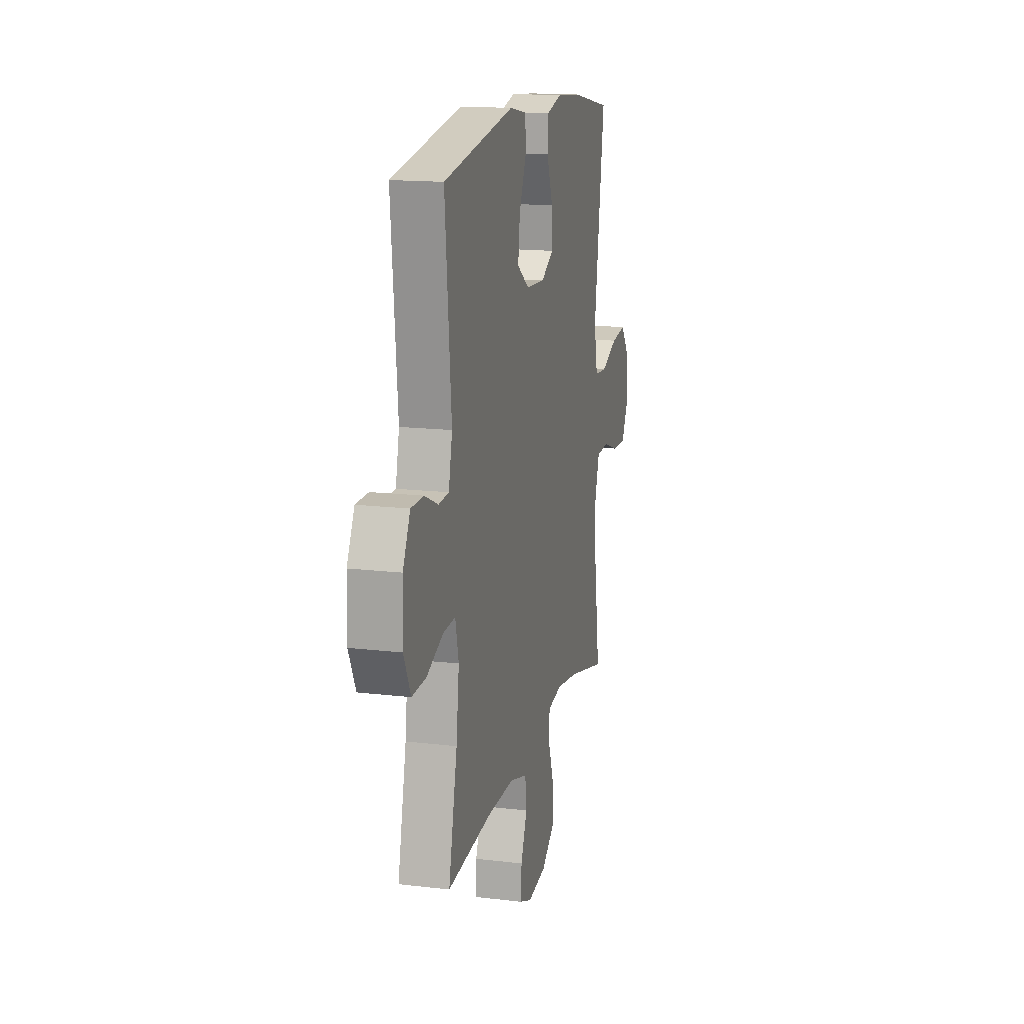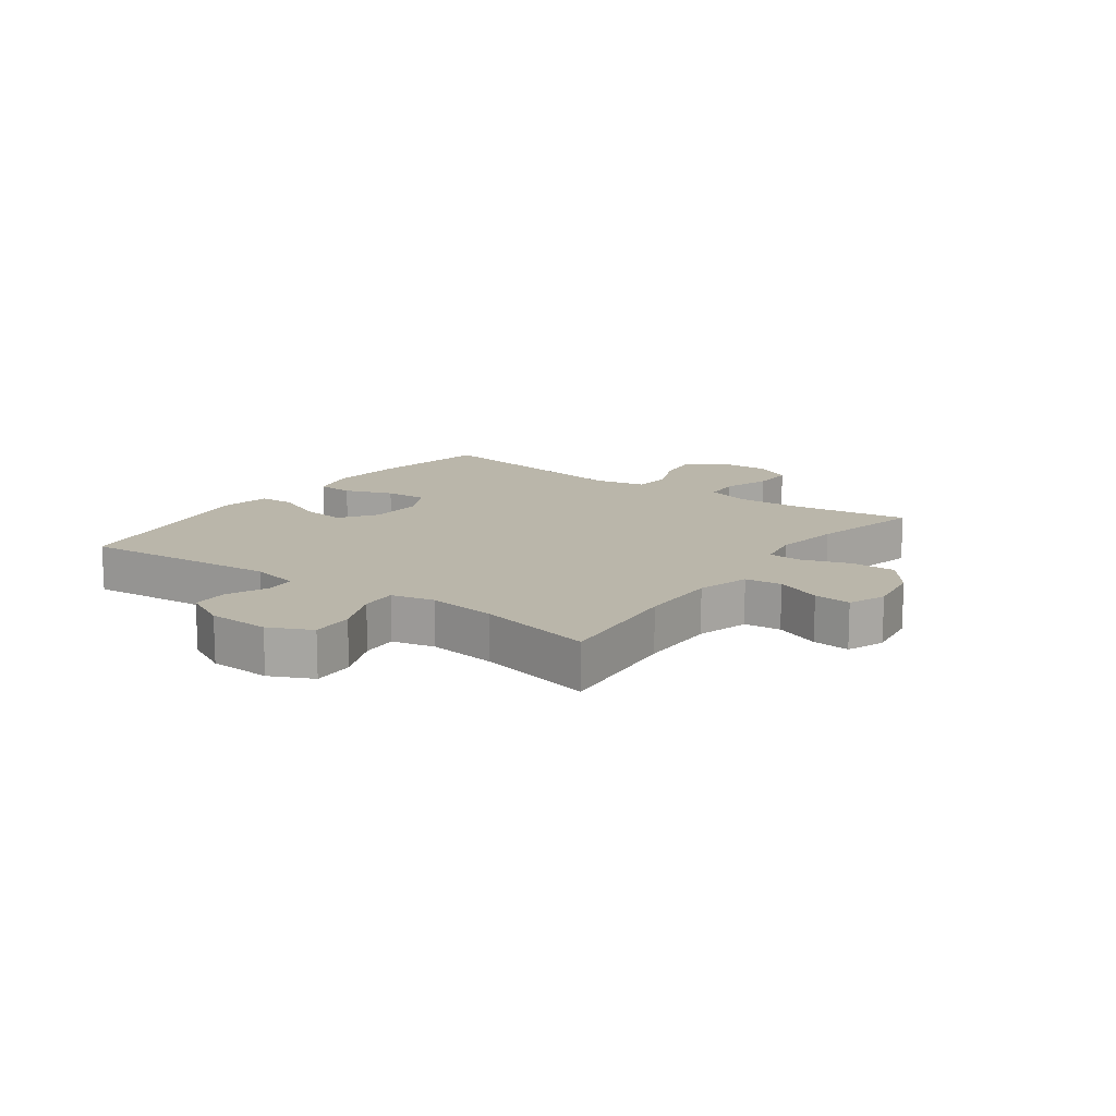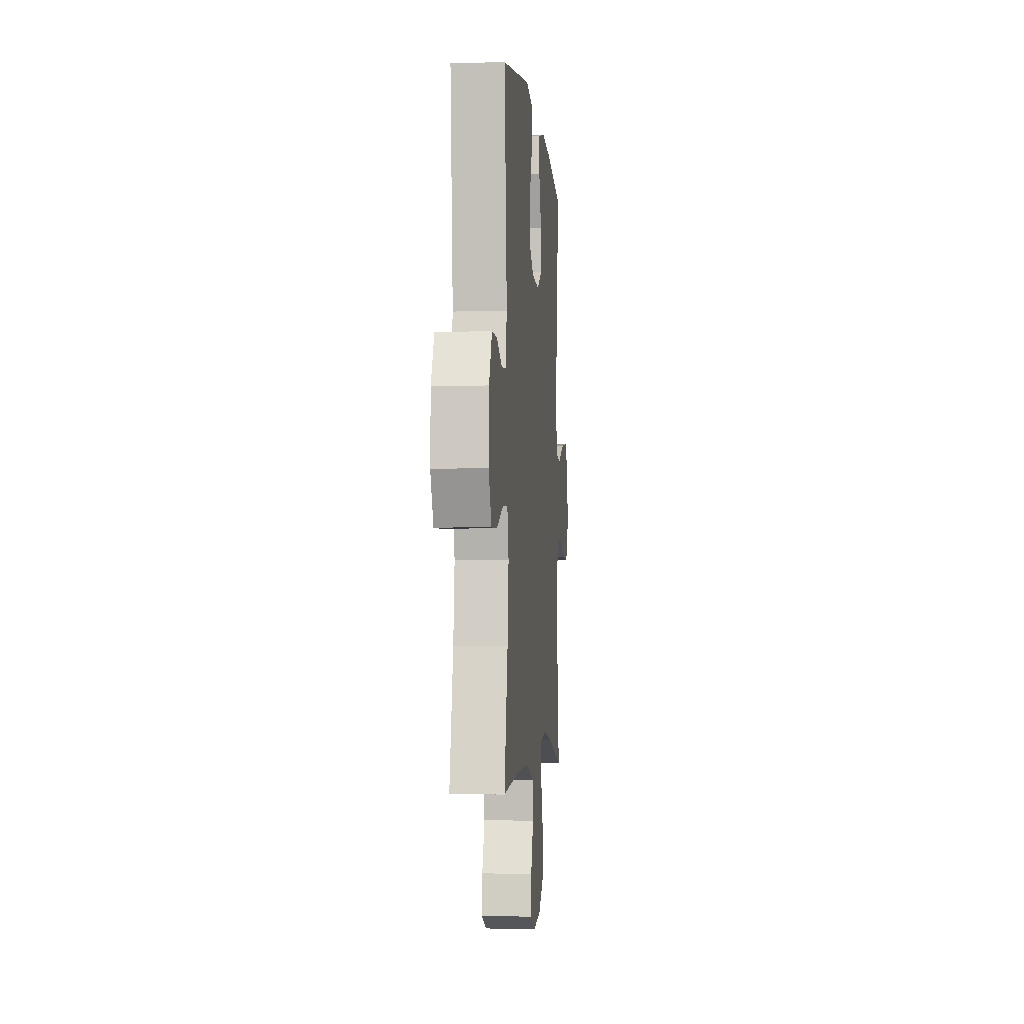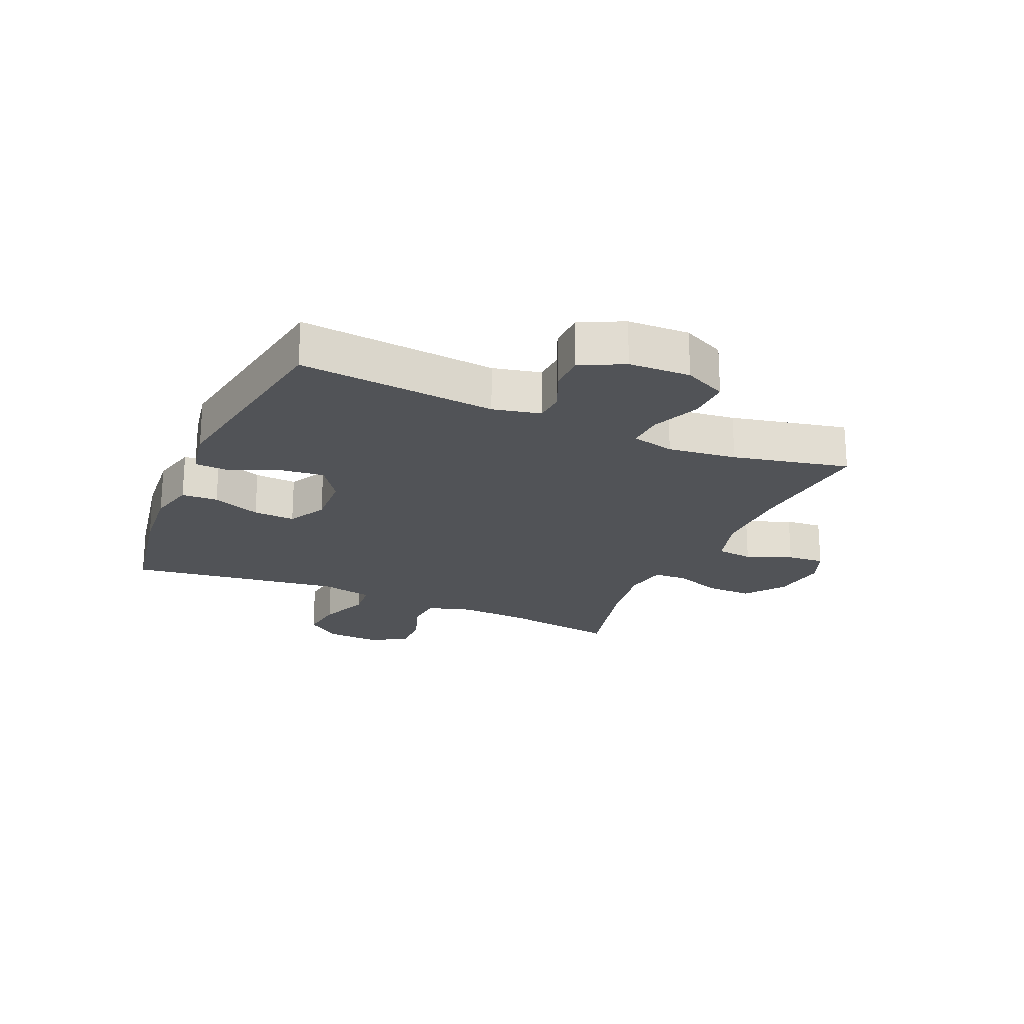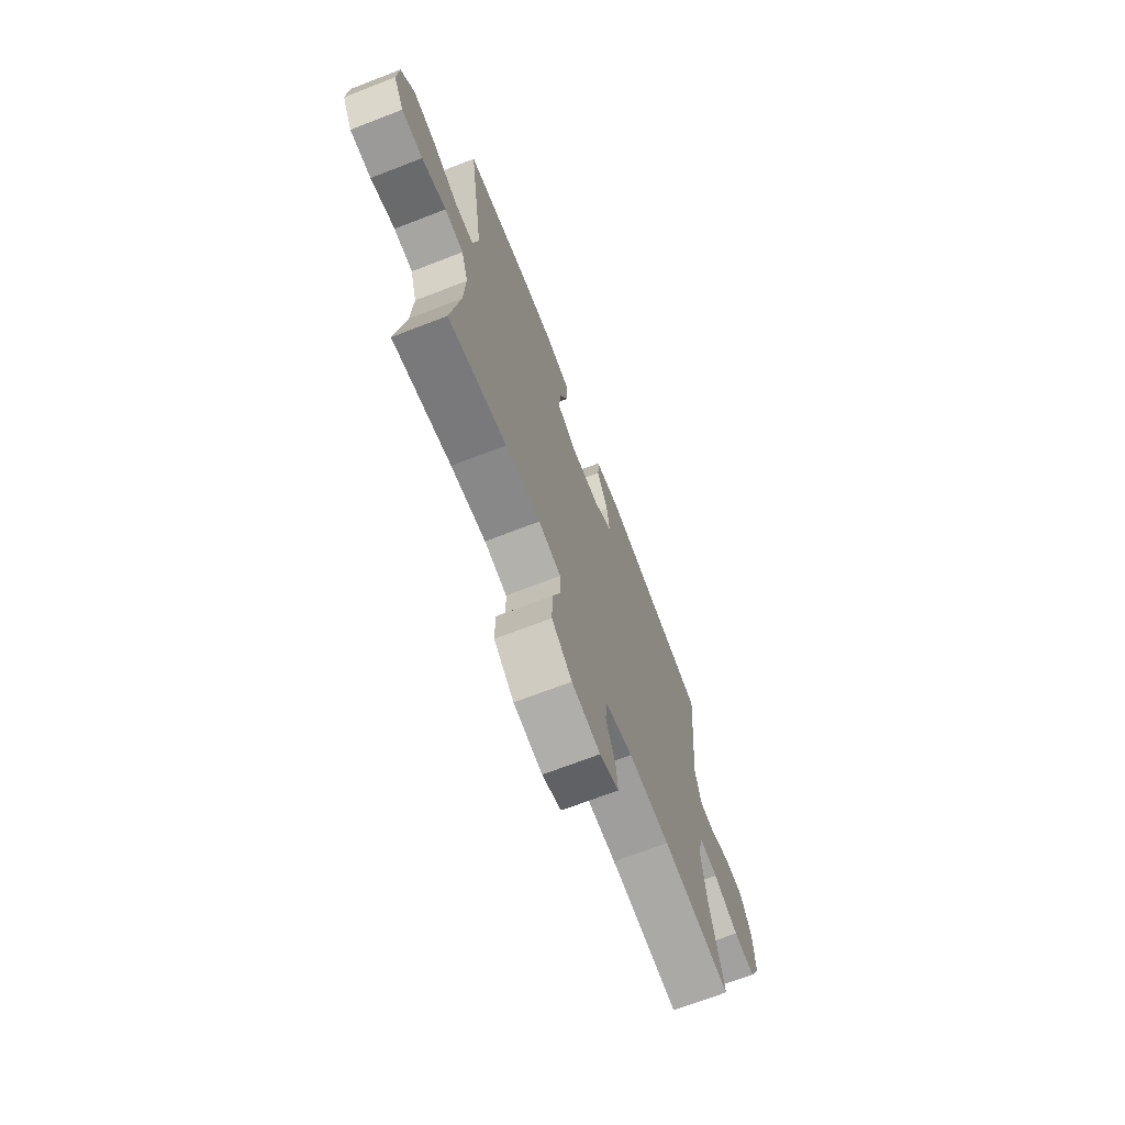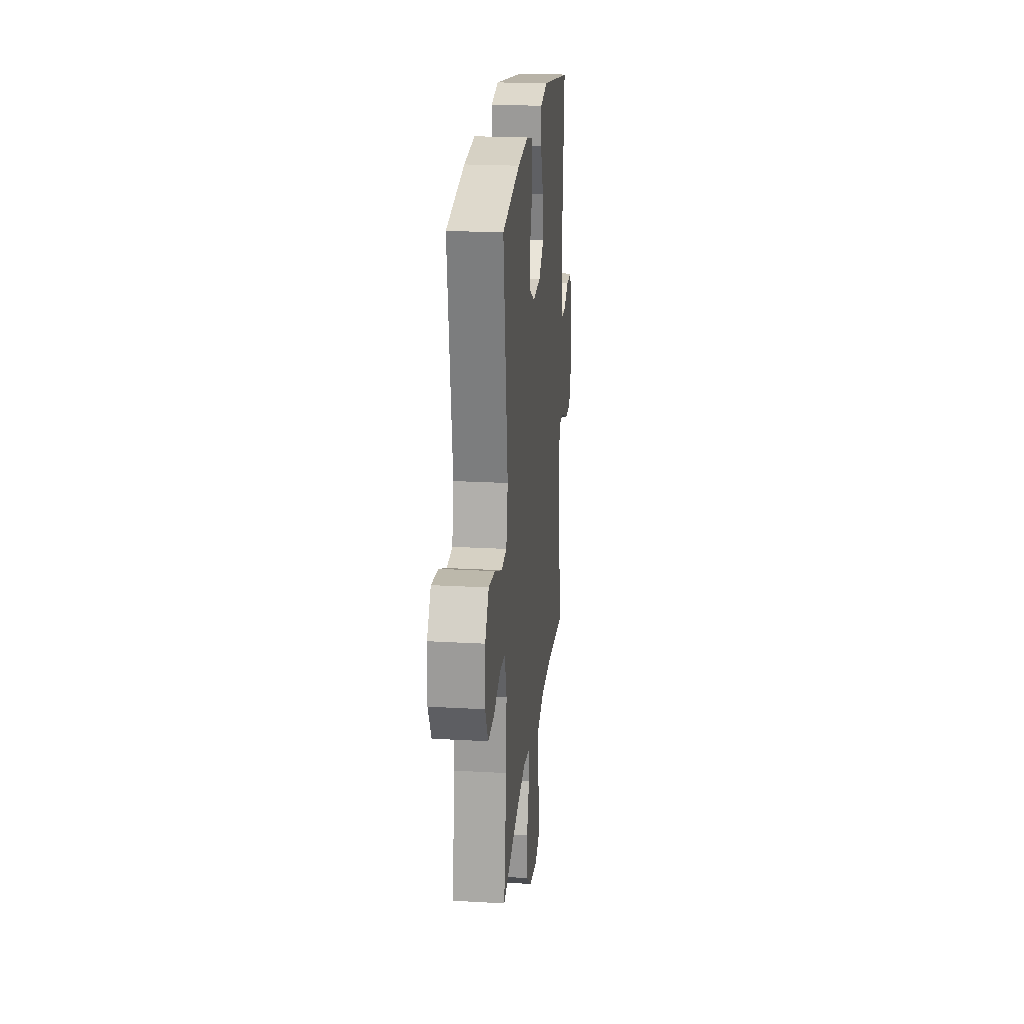
<metadata>
{"format":"obj","ext":"obj","renderer":"f3d","projection":"perspective","resolution":1024,"background":"white","views":[{"elev":15.5,"azim":104.1,"up":"+Z"},{"elev":13.8,"azim":126.0,"up":"+Y"},{"elev":-3.6,"azim":95.3,"up":"+Z"},{"elev":-22.0,"azim":66.4,"up":"+Y"},{"elev":-70.3,"azim":-68.9,"up":"+Z"},{"elev":22.0,"azim":-84.3,"up":"+Z"}]}
</metadata>
<code>
o path6100
v 0.4558 0.0375 -0.2826
v 0.4415 0.0375 -0.1642
v 0.4586 0.0375 -0.09039
v 0.5204 0.0375 -0.0938
v 0.6036 0.0375 -0.1292
v 0.6757 0.0375 -0.1319
v 0.7107 0.0375 -0.05863
v 0.7071 0.0375 0.04763
v 0.6699 0.0375 0.1225
v 0.607 0.0375 0.1231
v 0.5382 0.0375 0.09282
v 0.4865 0.0375 0.09637
v 0.4681 0.0375 0.1788
v 0.4992 0.0375 0.5188
v 0.1407 0.0375 0.5785
v 0.05403 0.0375 0.5628
v 0.05142 0.0375 0.5024
v 0.08761 0.0375 0.4188
v 0.09687 0.0375 0.3425
v 0.0346 0.0375 0.2987
v -0.05958 0.0375 0.294
v -0.1249 0.0375 0.3296
v -0.1212 0.0375 0.4017
v -0.08973 0.0375 0.4846
v -0.09255 0.0375 0.5471
v -0.1724 0.0375 0.5669
v -0.2959 0.0375 0.5563
v -0.5027 0.0375 0.5188
v -0.4499 0.0375 0.1507
v -0.4683 0.0375 0.06041
v -0.5306 0.0375 0.0552
v -0.6151 0.0375 0.09032
v -0.6917 0.0375 0.1005
v -0.735 0.0375 0.04101
v -0.7395 0.0375 -0.0502
v -0.7046 0.0375 -0.1146
v -0.6346 0.0375 -0.1133
v -0.5537 0.0375 -0.08536
v -0.4911 0.0375 -0.0897
v -0.468 0.0375 -0.1669
v -0.4736 0.0375 -0.2852
v -0.5027 0.0375 -0.4829
v -0.3095 0.0375 -0.4361
v -0.1944 0.0375 -0.419
v -0.12 0.0375 -0.4323
v -0.1177 0.0375 -0.49
v -0.1463 0.0375 -0.5723
v -0.1471 0.0375 -0.6509
v -0.08046 0.0375 -0.7015
v 0.01414 0.0375 -0.716
v 0.07777 0.0375 -0.6904
v 0.07201 0.0375 -0.6264
v 0.04056 0.0375 -0.548
v 0.04766 0.0375 -0.4848
v 0.1374 0.0375 -0.4588
v 0.2731 0.0375 -0.4603
v 0.4992 0.0375 -0.4829
v 0.4558 -0.0375 -0.2826
v 0.4415 -0.0375 -0.1642
v 0.4586 -0.0375 -0.09039
v 0.5204 -0.0375 -0.0938
v 0.6036 -0.0375 -0.1292
v 0.6757 -0.0375 -0.1319
v 0.7107 -0.0375 -0.05863
v 0.7071 -0.0375 0.04763
v 0.6699 -0.0375 0.1225
v 0.607 -0.0375 0.1231
v 0.5382 -0.0375 0.09282
v 0.4865 -0.0375 0.09637
v 0.4681 -0.0375 0.1788
v 0.4992 -0.0375 0.5188
v 0.1407 -0.0375 0.5785
v 0.05403 -0.0375 0.5628
v 0.05142 -0.0375 0.5024
v 0.08761 -0.0375 0.4188
v 0.09687 -0.0375 0.3425
v 0.0346 -0.0375 0.2987
v -0.05958 -0.0375 0.294
v -0.1249 -0.0375 0.3296
v -0.1212 -0.0375 0.4017
v -0.08973 -0.0375 0.4846
v -0.09255 -0.0375 0.5471
v -0.1724 -0.0375 0.5669
v -0.2959 -0.0375 0.5563
v -0.5027 -0.0375 0.5188
v -0.4499 -0.0375 0.1507
v -0.4683 -0.0375 0.06041
v -0.5306 -0.0375 0.0552
v -0.6151 -0.0375 0.09032
v -0.6917 -0.0375 0.1005
v -0.735 -0.0375 0.04101
v -0.7395 -0.0375 -0.0502
v -0.7046 -0.0375 -0.1146
v -0.6346 -0.0375 -0.1133
v -0.5537 -0.0375 -0.08536
v -0.4911 -0.0375 -0.0897
v -0.468 -0.0375 -0.1669
v -0.4736 -0.0375 -0.2852
v -0.5027 -0.0375 -0.4829
v -0.3095 -0.0375 -0.4361
v -0.1944 -0.0375 -0.419
v -0.12 -0.0375 -0.4323
v -0.1177 -0.0375 -0.49
v -0.1463 -0.0375 -0.5723
v -0.1471 -0.0375 -0.6509
v -0.08046 -0.0375 -0.7015
v 0.01414 -0.0375 -0.716
v 0.07777 -0.0375 -0.6904
v 0.07201 -0.0375 -0.6264
v 0.04056 -0.0375 -0.548
v 0.04766 -0.0375 -0.4848
v 0.1374 -0.0375 -0.4588
v 0.2731 -0.0375 -0.4603
v 0.4992 -0.0375 -0.4829
v -0.08046 0.0375 -0.7015
v 0.01414 0.0375 -0.716
v 0.07777 0.0375 -0.6904
v 0.07777 0.0375 -0.6904
v -0.1471 0.0375 -0.6509
v 0.07201 0.0375 -0.6264
v -0.1463 0.0375 -0.5723
v 0.04056 0.0375 -0.548
v -0.1177 0.0375 -0.49
v 0.04766 0.0375 -0.4848
v 0.04766 0.0375 -0.4848
v -0.12 0.0375 -0.4323
v -0.12 0.0375 -0.4323
v 0.1374 0.0375 -0.4588
v 0.2731 0.0375 -0.4603
v 0.4992 0.0375 -0.4829
v 0.4992 0.0375 -0.4829
v -0.5027 0.0375 -0.4829
v -0.5027 0.0375 -0.4829
v -0.3095 0.0375 -0.4361
v -0.1944 0.0375 -0.419
v -0.4736 0.0375 -0.2852
v 0.4558 0.0375 -0.2826
v -0.468 0.0375 -0.1669
v 0.4415 0.0375 -0.1642
v -0.4911 0.0375 -0.0897
v -0.4911 0.0375 -0.0897
v 0.4586 0.0375 -0.09039
v 0.4586 0.0375 -0.09039
v 0.6036 0.0375 -0.1292
v 0.6757 0.0375 -0.1319
v 0.6757 0.0375 -0.1319
v 0.7107 0.0375 -0.05863
v 0.5204 0.0375 -0.0938
v -0.7395 0.0375 -0.0502
v -0.7046 0.0375 -0.1146
v -0.7046 0.0375 -0.1146
v -0.6346 0.0375 -0.1133
v -0.5537 0.0375 -0.08536
v 0.7071 0.0375 0.04763
v -0.735 0.0375 0.04101
v -0.6917 0.0375 0.1005
v -0.6917 0.0375 0.1005
v 0.6699 0.0375 0.1225
v 0.6699 0.0375 0.1225
v -0.6151 0.0375 0.09032
v -0.5306 0.0375 0.0552
v -0.4683 0.0375 0.06041
v -0.4683 0.0375 0.06041
v -0.4499 0.0375 0.1507
v 0.5382 0.0375 0.09282
v 0.4865 0.0375 0.09637
v 0.4865 0.0375 0.09637
v 0.607 0.0375 0.1231
v 0.4681 0.0375 0.1788
v -0.05958 0.0375 0.294
v -0.1249 0.0375 0.3296
v -0.1249 0.0375 0.3296
v 0.0346 0.0375 0.2987
v 0.09687 0.0375 0.3425
v 0.09687 0.0375 0.3425
v -0.1212 0.0375 0.4017
v 0.08761 0.0375 0.4188
v -0.08973 0.0375 0.4846
v -0.5027 0.0375 0.5188
v -0.5027 0.0375 0.5188
v 0.05142 0.0375 0.5024
v -0.09255 0.0375 0.5471
v -0.09255 0.0375 0.5471
v 0.4992 0.0375 0.5188
v 0.4992 0.0375 0.5188
v 0.05403 0.0375 0.5628
v 0.05403 0.0375 0.5628
v -0.2959 0.0375 0.5563
v -0.1724 0.0375 0.5669
v 0.1407 0.0375 0.5785
v -0.08046 -0.0375 -0.7015
v 0.01414 -0.0375 -0.716
v 0.07777 -0.0375 -0.6904
v 0.07777 -0.0375 -0.6904
v -0.1471 -0.0375 -0.6509
v 0.07201 -0.0375 -0.6264
v -0.1463 -0.0375 -0.5723
v 0.04056 -0.0375 -0.548
v -0.1177 -0.0375 -0.49
v 0.04766 -0.0375 -0.4848
v 0.04766 -0.0375 -0.4848
v -0.12 -0.0375 -0.4323
v -0.12 -0.0375 -0.4323
v 0.1374 -0.0375 -0.4588
v 0.2731 -0.0375 -0.4603
v 0.4992 -0.0375 -0.4829
v 0.4992 -0.0375 -0.4829
v -0.5027 -0.0375 -0.4829
v -0.5027 -0.0375 -0.4829
v -0.3095 -0.0375 -0.4361
v -0.1944 -0.0375 -0.419
v -0.4736 -0.0375 -0.2852
v 0.4558 -0.0375 -0.2826
v -0.468 -0.0375 -0.1669
v 0.4415 -0.0375 -0.1642
v -0.4911 -0.0375 -0.0897
v -0.4911 -0.0375 -0.0897
v 0.4586 -0.0375 -0.09039
v 0.4586 -0.0375 -0.09039
v 0.6036 -0.0375 -0.1292
v 0.6757 -0.0375 -0.1319
v 0.6757 -0.0375 -0.1319
v 0.7107 -0.0375 -0.05863
v 0.5204 -0.0375 -0.0938
v -0.7395 -0.0375 -0.0502
v -0.7046 -0.0375 -0.1146
v -0.7046 -0.0375 -0.1146
v -0.6346 -0.0375 -0.1133
v -0.5537 -0.0375 -0.08536
v 0.7071 -0.0375 0.04763
v -0.735 -0.0375 0.04101
v -0.6917 -0.0375 0.1005
v -0.6917 -0.0375 0.1005
v 0.6699 -0.0375 0.1225
v 0.6699 -0.0375 0.1225
v -0.6151 -0.0375 0.09032
v -0.5306 -0.0375 0.0552
v -0.4683 -0.0375 0.06041
v -0.4683 -0.0375 0.06041
v -0.4499 -0.0375 0.1507
v 0.5382 -0.0375 0.09282
v 0.4865 -0.0375 0.09637
v 0.4865 -0.0375 0.09637
v 0.607 -0.0375 0.1231
v 0.4681 -0.0375 0.1788
v -0.05958 -0.0375 0.294
v -0.1249 -0.0375 0.3296
v -0.1249 -0.0375 0.3296
v 0.0346 -0.0375 0.2987
v 0.09687 -0.0375 0.3425
v 0.09687 -0.0375 0.3425
v -0.1212 -0.0375 0.4017
v 0.08761 -0.0375 0.4188
v -0.08973 -0.0375 0.4846
v -0.5027 -0.0375 0.5188
v -0.5027 -0.0375 0.5188
v 0.05142 -0.0375 0.5024
v -0.09255 -0.0375 0.5471
v -0.09255 -0.0375 0.5471
v 0.4992 -0.0375 0.5188
v 0.4992 -0.0375 0.5188
v 0.05403 -0.0375 0.5628
v 0.05403 -0.0375 0.5628
v -0.2959 -0.0375 0.5563
v -0.1724 -0.0375 0.5669
v 0.1407 -0.0375 0.5785
f 241 224 230
f 237 216 238
f 198 191 196
f 266 253 260
f 236 229 237
f 224 220 223
f 200 199 198
f 210 212 208
f 212 211 214
f 253 266 257
f 249 218 242
f 191 198 197
f 230 224 223
f 225 236 231
f 254 265 252
f 191 192 196
f 238 214 246
f 232 231 236
f 255 240 264
f 215 204 205
f 250 249 245
f 197 198 199
f 249 215 218
f 249 202 204
f 228 236 225
f 258 265 254
f 216 214 238
f 228 225 226
f 196 192 193
f 213 205 206
f 247 240 246
f 252 264 247
f 223 220 221
f 242 224 241
f 246 211 202
f 191 197 195
f 244 230 234
f 204 202 200
f 236 228 229
f 241 230 244
f 238 246 240
f 202 199 200
f 246 214 211
f 246 202 249
f 260 250 245
f 253 250 260
f 265 264 252
f 216 237 229
f 210 211 212
f 245 249 242
f 257 266 262
f 249 204 215
f 215 205 213
f 240 247 264
f 242 218 224
f 49 50 107 106
f 50 118 194 107
f 48 49 106 105
f 51 52 109 108
f 47 48 105 104
f 52 53 110 109
f 46 47 104 103
f 53 125 201 110
f 127 46 103 203
f 54 55 112 111
f 56 131 207 113
f 133 43 100 209
f 55 56 113 112
f 43 44 101 100
f 44 45 102 101
f 41 42 99 98
f 57 1 58 114
f 40 41 98 97
f 1 2 59 58
f 141 40 97 217
f 2 143 219 59
f 5 146 222 62
f 6 7 64 63
f 4 5 62 61
f 35 151 227 92
f 36 37 94 93
f 37 38 95 94
f 3 4 61 60
f 38 39 96 95
f 7 8 65 64
f 34 35 92 91
f 157 34 91 233
f 8 159 235 65
f 32 33 90 89
f 31 32 89 88
f 163 31 88 239
f 29 30 87 86
f 11 167 243 68
f 10 11 68 67
f 9 10 67 66
f 12 13 70 69
f 21 172 248 78
f 20 21 78 77
f 175 20 77 251
f 22 23 80 79
f 18 19 76 75
f 23 24 81 80
f 180 29 86 256
f 17 18 75 74
f 24 183 259 81
f 13 185 261 70
f 187 17 74 263
f 27 28 85 84
f 26 27 84 83
f 25 26 83 82
f 15 16 73 72
f 14 15 72 71
f 165 154 148
f 161 162 140
f 122 120 115
f 190 184 177
f 160 161 153
f 148 147 144
f 124 122 123
f 134 132 136
f 136 138 135
f 177 181 190
f 173 166 142
f 115 121 122
f 154 147 148
f 149 155 160
f 178 176 189
f 115 120 116
f 162 170 138
f 156 160 155
f 179 188 164
f 139 129 128
f 174 169 173
f 121 123 122
f 173 142 139
f 173 128 126
f 152 149 160
f 182 178 189
f 140 162 138
f 152 150 149
f 120 117 116
f 137 130 129
f 171 170 164
f 176 171 188
f 147 145 144
f 166 165 148
f 170 126 135
f 115 119 121
f 168 158 154
f 128 124 126
f 160 153 152
f 165 168 154
f 162 164 170
f 126 124 123
f 170 135 138
f 170 173 126
f 184 169 174
f 177 184 174
f 189 176 188
f 140 153 161
f 134 136 135
f 169 166 173
f 181 186 190
f 173 139 128
f 139 137 129
f 164 188 171
f 166 148 142

</code>
